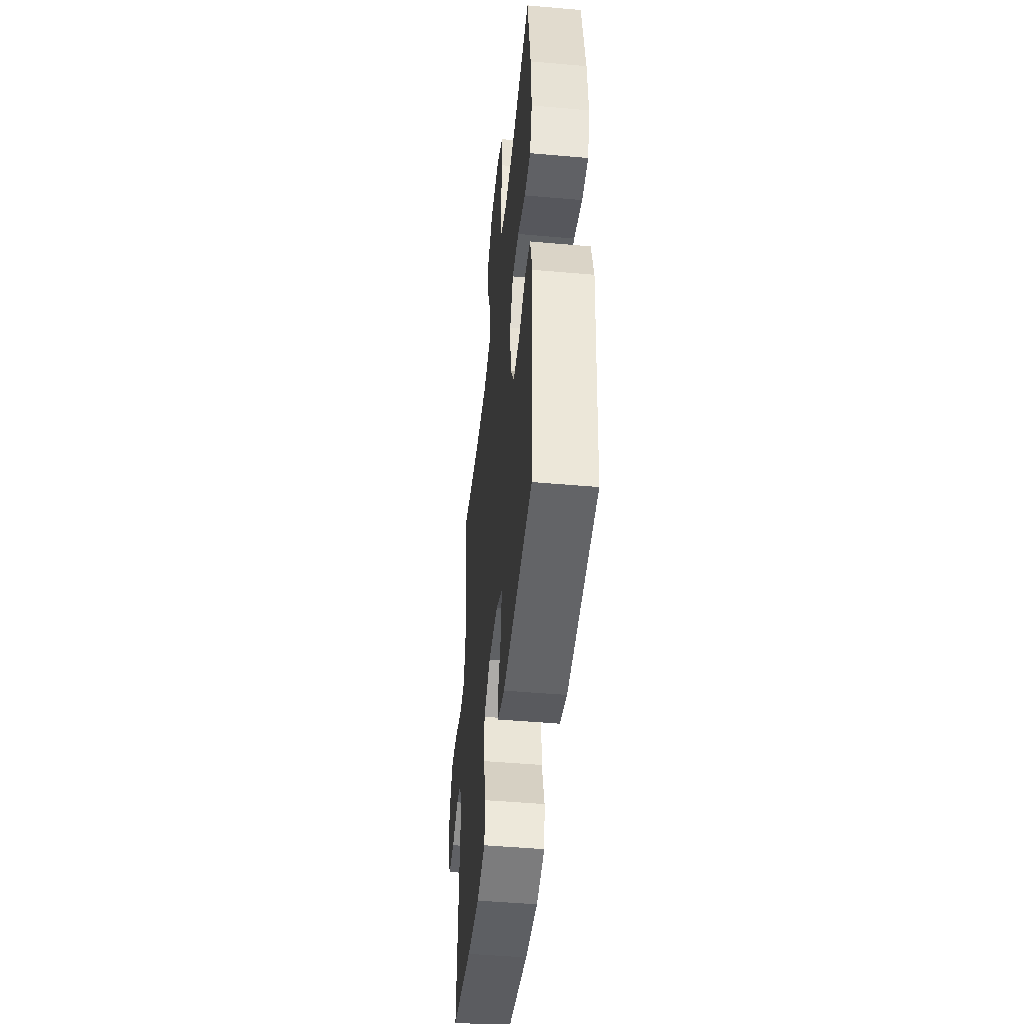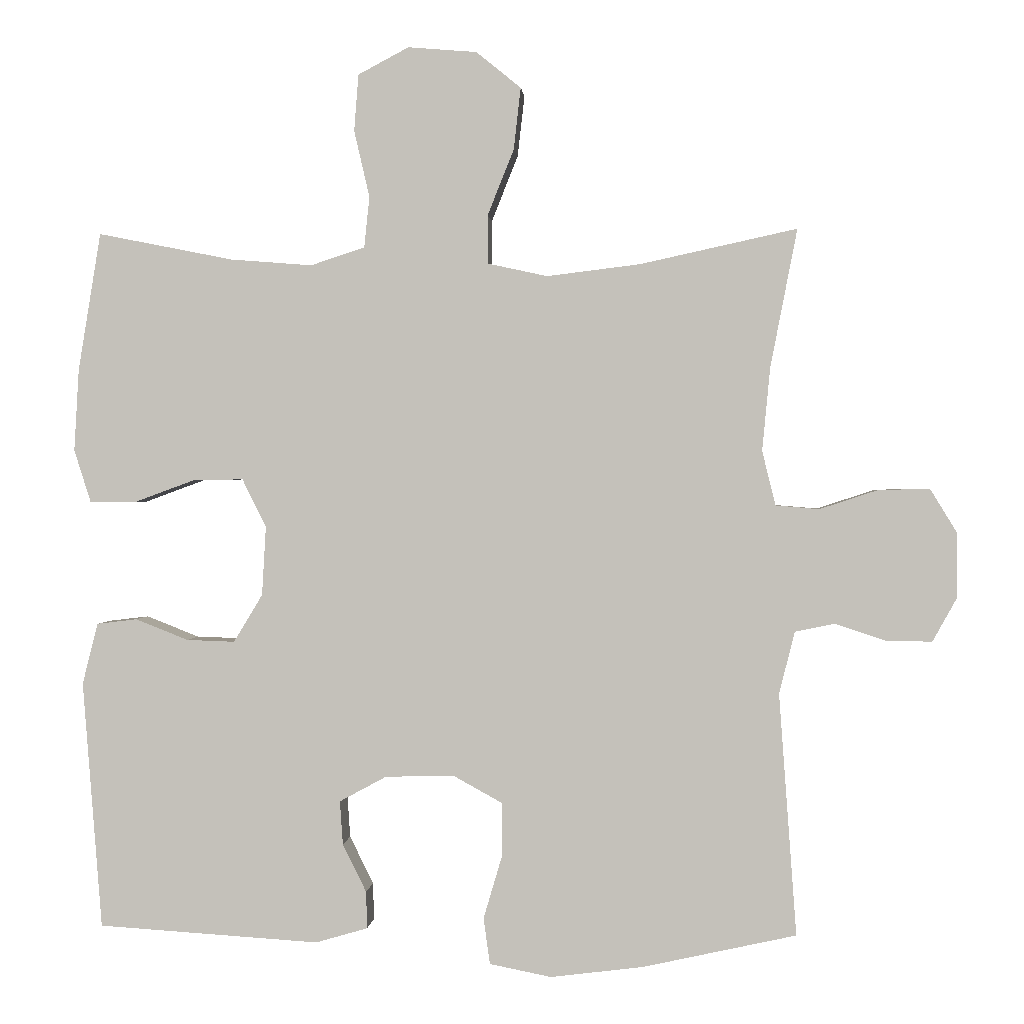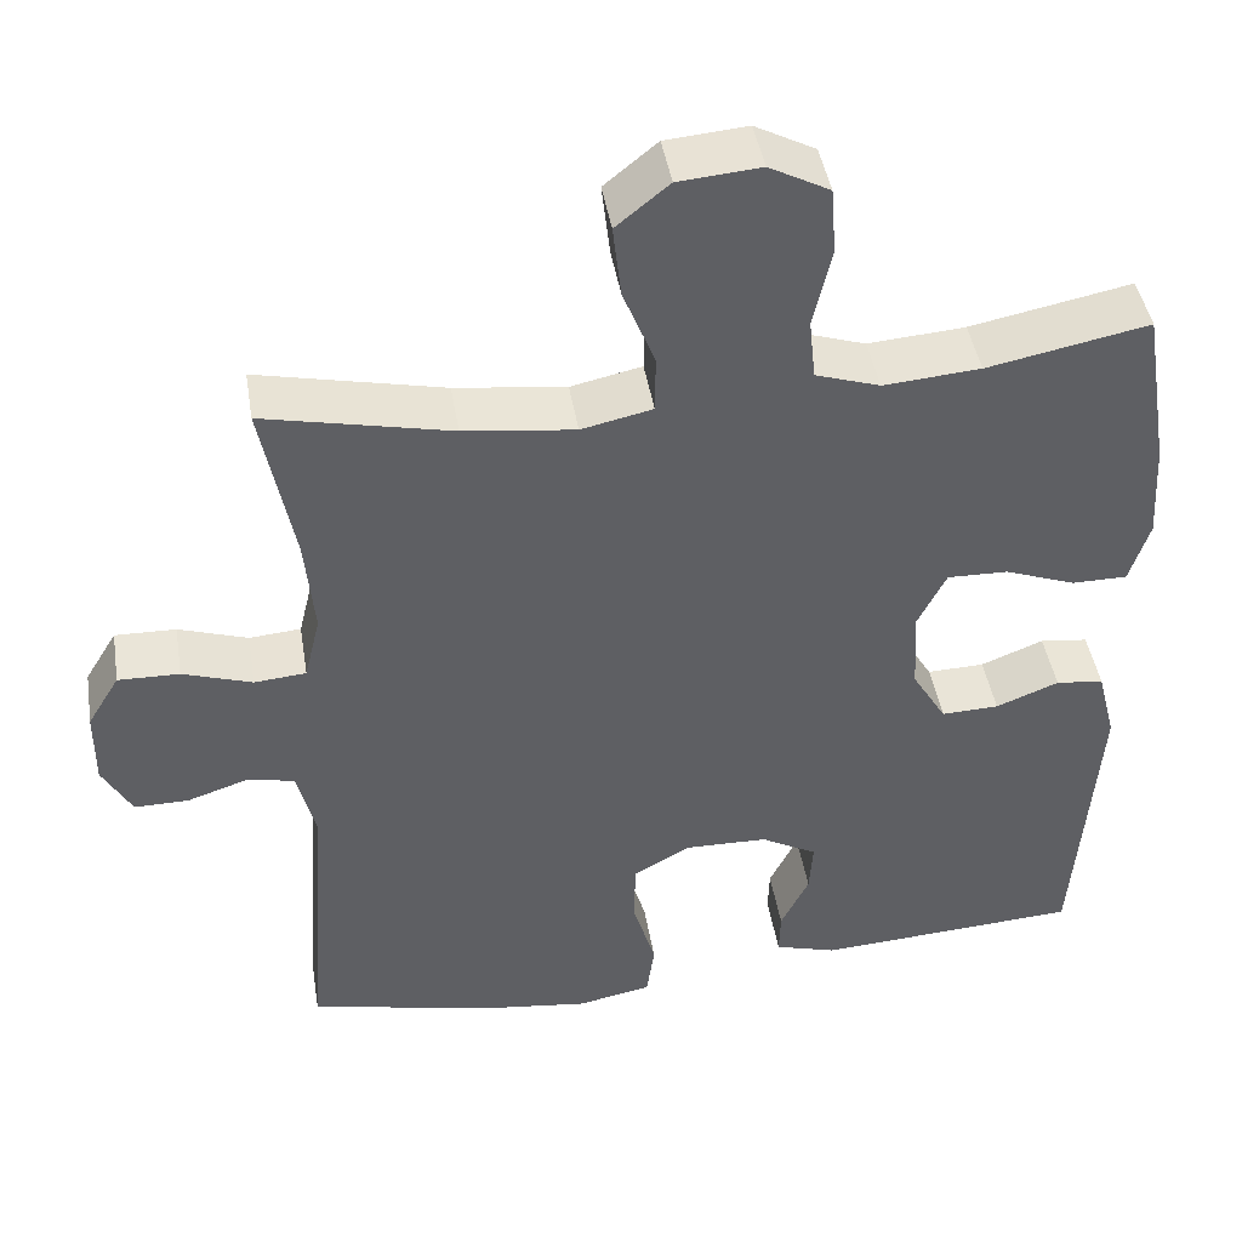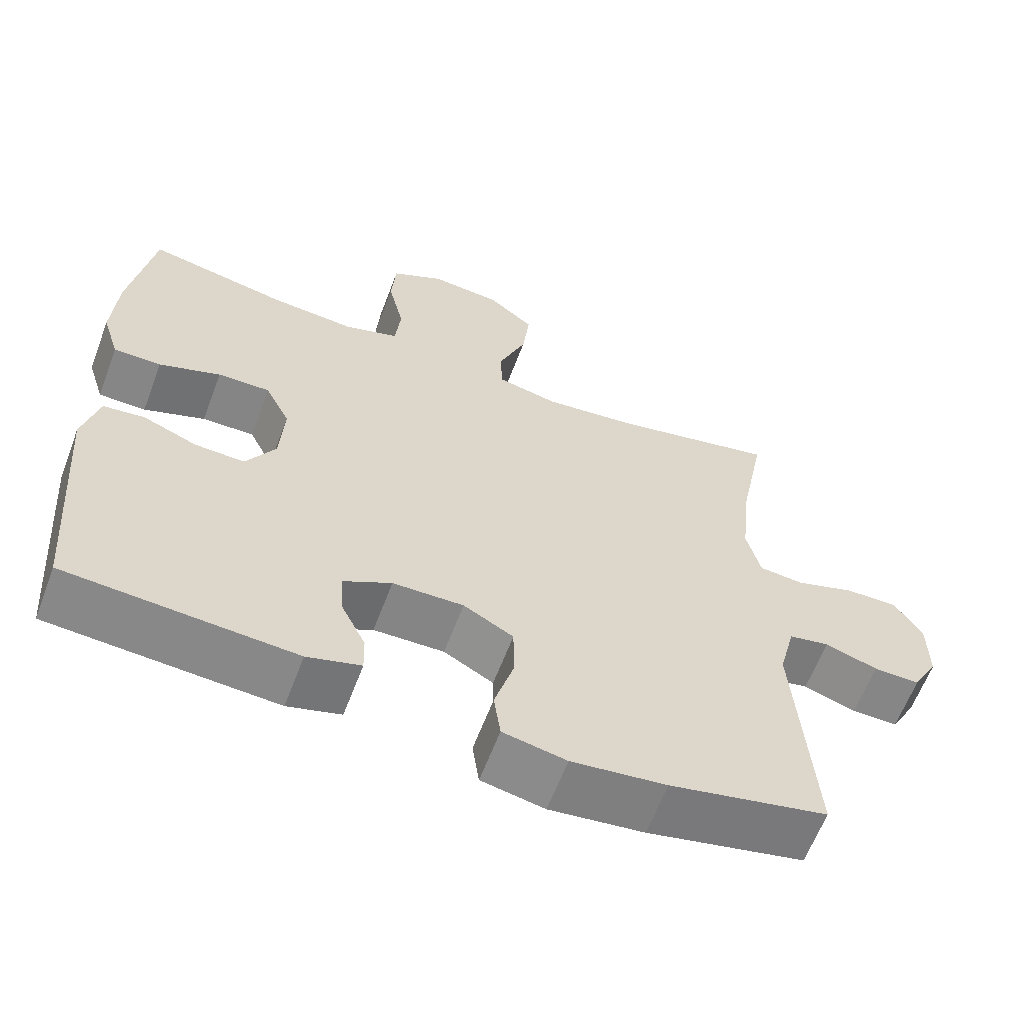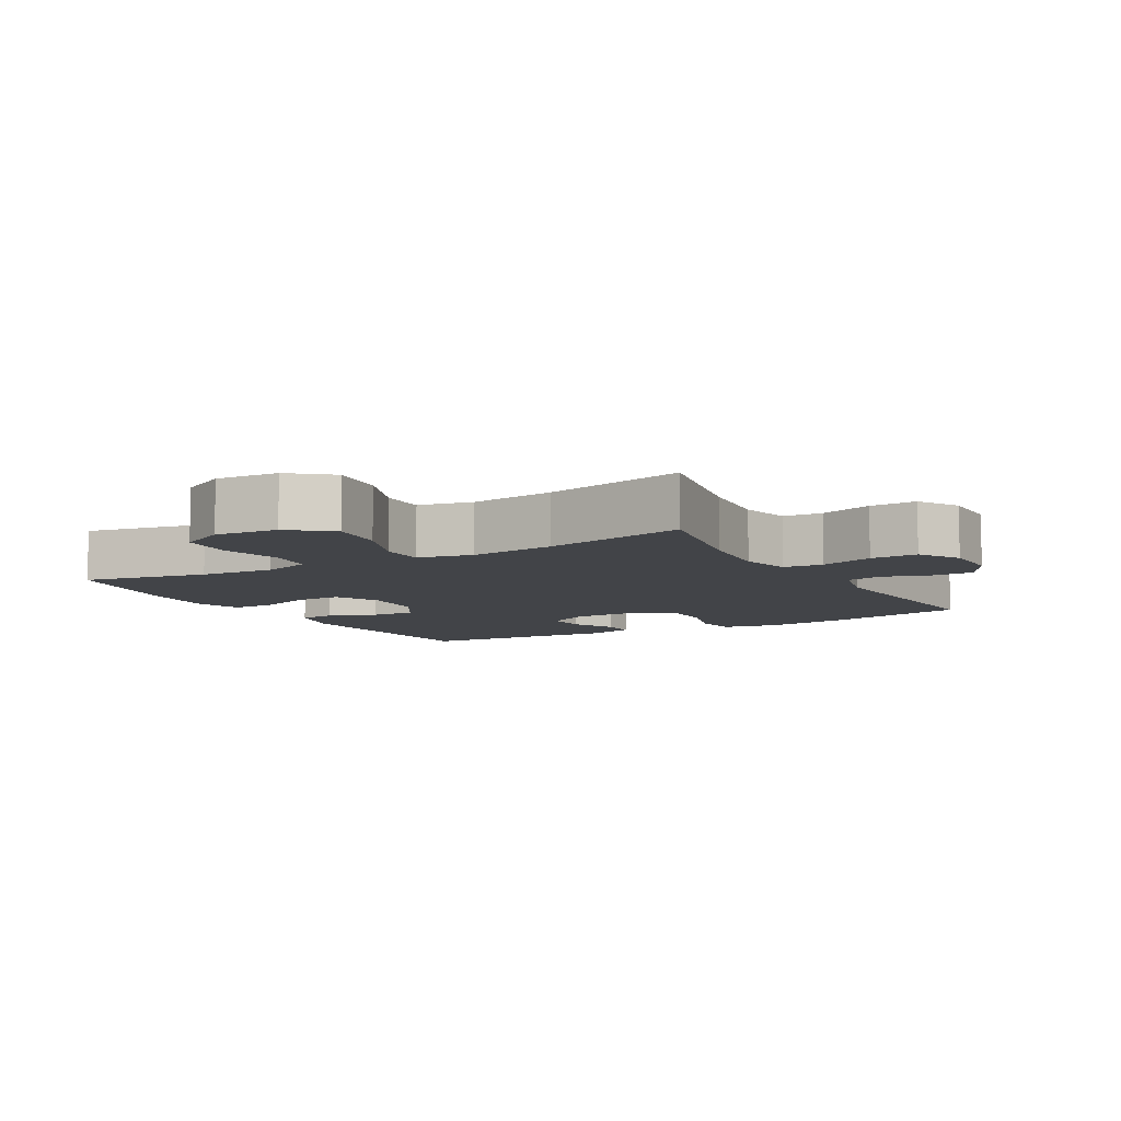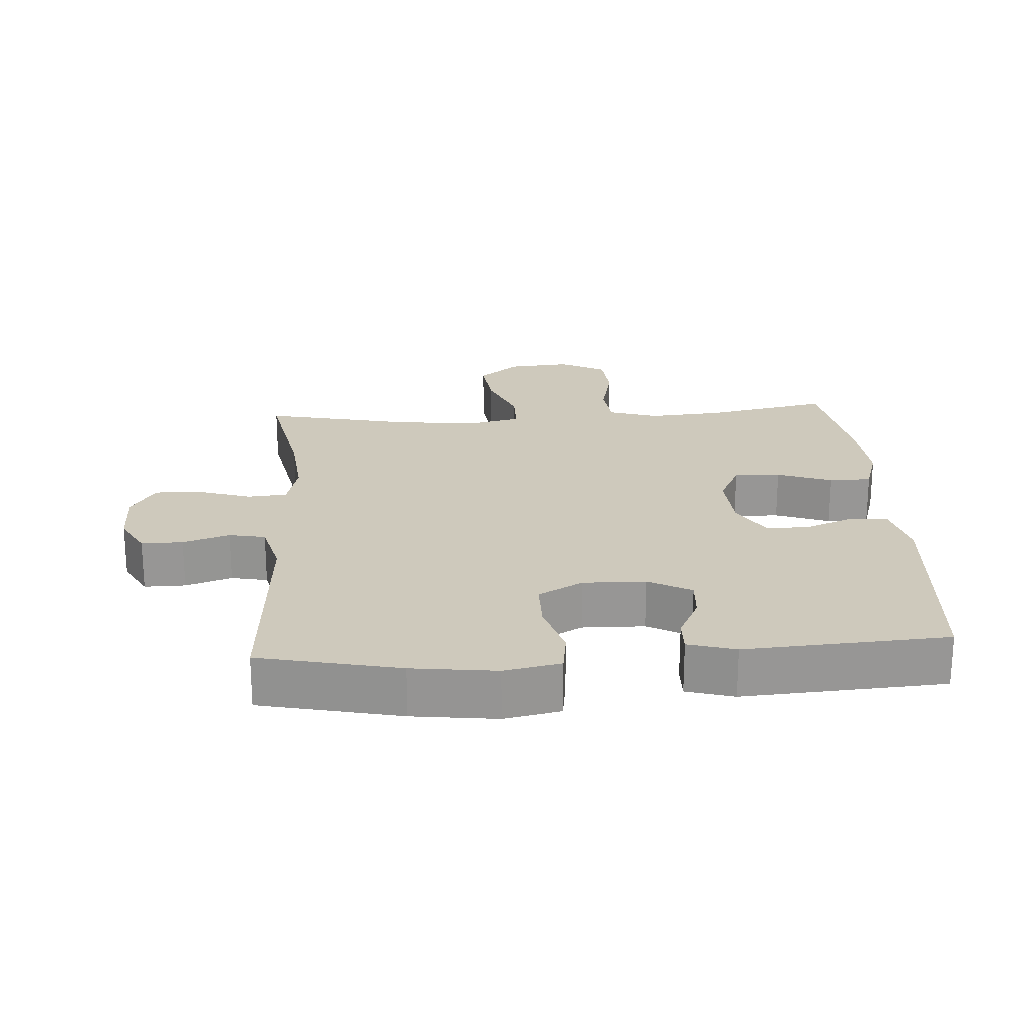
<metadata>
{"format":"obj","ext":"obj","renderer":"f3d","projection":"perspective","resolution":1024,"background":"white","views":[{"elev":-47.5,"azim":-95.7,"up":"+Z"},{"elev":0.8,"azim":4.4,"up":"+Z"},{"elev":44.0,"azim":170.7,"up":"+Z"},{"elev":-62.0,"azim":-20.7,"up":"+Z"},{"elev":-8.1,"azim":29.7,"up":"+Y"},{"elev":22.4,"azim":176.2,"up":"+Y"}]}
</metadata>
<code>
o path294
v -0.2148 0.0375 -0.5474
v -0.141 0.0375 -0.5259
v -0.1424 0.0375 -0.4732
v -0.1761 0.0375 -0.4051
v -0.1803 0.0375 -0.3434
v -0.1136 0.0375 -0.3071
v -0.01585 0.0375 -0.305
v 0.05306 0.0375 -0.343
v 0.05344 0.0375 -0.4204
v 0.02716 0.0375 -0.5092
v 0.03641 0.0375 -0.5747
v 0.124 0.0375 -0.592
v 0.2552 0.0375 -0.5756
v 0.4729 0.0375 -0.5274
v 0.4481 0.0375 -0.1836
v 0.4703 0.0375 -0.09597
v 0.5266 0.0375 -0.08436
v 0.5991 0.0375 -0.1084
v 0.6632 0.0375 -0.1089
v 0.698 0.0375 -0.04601
v 0.6976 0.0375 0.04426
v 0.6594 0.0375 0.1067
v 0.5867 0.0375 0.105
v 0.5043 0.0375 0.07787
v 0.4427 0.0375 0.08306
v 0.4237 0.0375 0.1603
v 0.4348 0.0375 0.278
v 0.4729 0.0375 0.4745
v 0.2506 0.0375 0.4259
v 0.1183 0.0375 0.4097
v 0.03366 0.0375 0.4281
v 0.03305 0.0375 0.4964
v 0.07076 0.0375 0.5909
v 0.08055 0.0375 0.6781
v 0.0172 0.0375 0.7296
v -0.08045 0.0375 0.7378
v -0.1525 0.0375 0.6997
v -0.1587 0.0375 0.6191
v -0.1368 0.0375 0.5249
v -0.1443 0.0375 0.4524
v -0.2211 0.0375 0.4274
v -0.3366 0.0375 0.4364
v -0.5288 0.0375 0.4745
v -0.5608 0.0375 0.2785
v -0.5676 0.0375 0.162
v -0.5439 0.0375 0.08765
v -0.4783 0.0375 0.08725
v -0.3936 0.0375 0.1184
v -0.3215 0.0375 0.1201
v -0.2874 0.0375 0.05183
v -0.2931 0.0375 -0.04641
v -0.3339 0.0375 -0.1142
v -0.4022 0.0375 -0.1119
v -0.477 0.0375 -0.08238
v -0.5341 0.0375 -0.08919
v -0.556 0.0375 -0.1761
v -0.5288 0.0375 -0.5274
v -0.2148 -0.0375 -0.5474
v -0.141 -0.0375 -0.5259
v -0.1424 -0.0375 -0.4732
v -0.1761 -0.0375 -0.4051
v -0.1803 -0.0375 -0.3434
v -0.1136 -0.0375 -0.3071
v -0.01585 -0.0375 -0.305
v 0.05306 -0.0375 -0.343
v 0.05344 -0.0375 -0.4204
v 0.02716 -0.0375 -0.5092
v 0.03641 -0.0375 -0.5747
v 0.124 -0.0375 -0.592
v 0.2552 -0.0375 -0.5756
v 0.4729 -0.0375 -0.5274
v 0.4481 -0.0375 -0.1836
v 0.4703 -0.0375 -0.09597
v 0.5266 -0.0375 -0.08436
v 0.5991 -0.0375 -0.1084
v 0.6632 -0.0375 -0.1089
v 0.698 -0.0375 -0.04601
v 0.6976 -0.0375 0.04426
v 0.6594 -0.0375 0.1067
v 0.5867 -0.0375 0.105
v 0.5043 -0.0375 0.07787
v 0.4427 -0.0375 0.08306
v 0.4237 -0.0375 0.1603
v 0.4348 -0.0375 0.278
v 0.4729 -0.0375 0.4745
v 0.2506 -0.0375 0.4259
v 0.1183 -0.0375 0.4097
v 0.03366 -0.0375 0.4281
v 0.03305 -0.0375 0.4964
v 0.07076 -0.0375 0.5909
v 0.08055 -0.0375 0.6781
v 0.0172 -0.0375 0.7296
v -0.08045 -0.0375 0.7378
v -0.1525 -0.0375 0.6997
v -0.1587 -0.0375 0.6191
v -0.1368 -0.0375 0.5249
v -0.1443 -0.0375 0.4524
v -0.2211 -0.0375 0.4274
v -0.3366 -0.0375 0.4364
v -0.5288 -0.0375 0.4745
v -0.5608 -0.0375 0.2785
v -0.5676 -0.0375 0.162
v -0.5439 -0.0375 0.08765
v -0.4783 -0.0375 0.08725
v -0.3936 -0.0375 0.1184
v -0.3215 -0.0375 0.1201
v -0.2874 -0.0375 0.05183
v -0.2931 -0.0375 -0.04641
v -0.3339 -0.0375 -0.1142
v -0.4022 -0.0375 -0.1119
v -0.477 -0.0375 -0.08238
v -0.5341 -0.0375 -0.08919
v -0.556 -0.0375 -0.1761
v -0.5288 -0.0375 -0.5274
v -0.5608 0.0375 0.2785
v -0.5676 0.0375 0.162
v -0.5439 0.0375 0.08765
v -0.5439 0.0375 0.08765
v -0.5341 0.0375 -0.08919
v -0.5341 0.0375 -0.08919
v -0.556 0.0375 -0.1761
v -0.5288 0.0375 0.4745
v -0.5288 0.0375 0.4745
v -0.4783 0.0375 0.08725
v -0.477 0.0375 -0.08238
v -0.5288 0.0375 -0.5274
v -0.5288 0.0375 -0.5274
v -0.3936 0.0375 0.1184
v -0.4022 0.0375 -0.1119
v -0.3366 0.0375 0.4364
v -0.3339 0.0375 -0.1142
v -0.3339 0.0375 -0.1142
v -0.3215 0.0375 0.1201
v -0.3215 0.0375 0.1201
v -0.2211 0.0375 0.4274
v -0.2931 0.0375 -0.04641
v -0.2148 0.0375 -0.5474
v -0.2874 0.0375 0.05183
v -0.1443 0.0375 0.4524
v -0.1443 0.0375 0.4524
v -0.1761 0.0375 -0.4051
v -0.1803 0.0375 -0.3434
v -0.1803 0.0375 -0.3434
v -0.141 0.0375 -0.5259
v -0.141 0.0375 -0.5259
v -0.1136 0.0375 -0.3071
v -0.1424 0.0375 -0.4732
v -0.1525 0.0375 0.6997
v -0.1587 0.0375 0.6191
v -0.1368 0.0375 0.5249
v -0.08045 0.0375 0.7378
v -0.01585 0.0375 -0.305
v 0.0172 0.0375 0.7296
v 0.05306 0.0375 -0.343
v 0.05306 0.0375 -0.343
v 0.08055 0.0375 0.6781
v 0.03366 0.0375 0.4281
v 0.03366 0.0375 0.4281
v 0.03305 0.0375 0.4964
v 0.05344 0.0375 -0.4204
v 0.02716 0.0375 -0.5092
v 0.03641 0.0375 -0.5747
v 0.03641 0.0375 -0.5747
v 0.07076 0.0375 0.5909
v 0.1183 0.0375 0.4097
v 0.124 0.0375 -0.592
v 0.2506 0.0375 0.4259
v 0.2552 0.0375 -0.5756
v 0.4729 0.0375 0.4745
v 0.4729 0.0375 0.4745
v 0.4348 0.0375 0.278
v 0.4237 0.0375 0.1603
v 0.4427 0.0375 0.08306
v 0.4427 0.0375 0.08306
v 0.5043 0.0375 0.07787
v 0.4729 0.0375 -0.5274
v 0.4729 0.0375 -0.5274
v 0.4481 0.0375 -0.1836
v 0.4703 0.0375 -0.09597
v 0.4703 0.0375 -0.09597
v 0.5266 0.0375 -0.08436
v 0.5867 0.0375 0.105
v 0.5991 0.0375 -0.1084
v 0.6594 0.0375 0.1067
v 0.6632 0.0375 -0.1089
v 0.6632 0.0375 -0.1089
v 0.6976 0.0375 0.04426
v 0.698 0.0375 -0.04601
v -0.5608 -0.0375 0.2785
v -0.5676 -0.0375 0.162
v -0.5439 -0.0375 0.08765
v -0.5439 -0.0375 0.08765
v -0.5341 -0.0375 -0.08919
v -0.5341 -0.0375 -0.08919
v -0.556 -0.0375 -0.1761
v -0.5288 -0.0375 0.4745
v -0.5288 -0.0375 0.4745
v -0.4783 -0.0375 0.08725
v -0.477 -0.0375 -0.08238
v -0.5288 -0.0375 -0.5274
v -0.5288 -0.0375 -0.5274
v -0.3936 -0.0375 0.1184
v -0.4022 -0.0375 -0.1119
v -0.3366 -0.0375 0.4364
v -0.3339 -0.0375 -0.1142
v -0.3339 -0.0375 -0.1142
v -0.3215 -0.0375 0.1201
v -0.3215 -0.0375 0.1201
v -0.2211 -0.0375 0.4274
v -0.2931 -0.0375 -0.04641
v -0.2148 -0.0375 -0.5474
v -0.2874 -0.0375 0.05183
v -0.1443 -0.0375 0.4524
v -0.1443 -0.0375 0.4524
v -0.1761 -0.0375 -0.4051
v -0.1803 -0.0375 -0.3434
v -0.1803 -0.0375 -0.3434
v -0.141 -0.0375 -0.5259
v -0.141 -0.0375 -0.5259
v -0.1136 -0.0375 -0.3071
v -0.1424 -0.0375 -0.4732
v -0.1525 -0.0375 0.6997
v -0.1587 -0.0375 0.6191
v -0.1368 -0.0375 0.5249
v -0.08045 -0.0375 0.7378
v -0.01585 -0.0375 -0.305
v 0.0172 -0.0375 0.7296
v 0.05306 -0.0375 -0.343
v 0.05306 -0.0375 -0.343
v 0.08055 -0.0375 0.6781
v 0.03366 -0.0375 0.4281
v 0.03366 -0.0375 0.4281
v 0.03305 -0.0375 0.4964
v 0.05344 -0.0375 -0.4204
v 0.02716 -0.0375 -0.5092
v 0.03641 -0.0375 -0.5747
v 0.03641 -0.0375 -0.5747
v 0.07076 -0.0375 0.5909
v 0.1183 -0.0375 0.4097
v 0.124 -0.0375 -0.592
v 0.2506 -0.0375 0.4259
v 0.2552 -0.0375 -0.5756
v 0.4729 -0.0375 0.4745
v 0.4729 -0.0375 0.4745
v 0.4348 -0.0375 0.278
v 0.4237 -0.0375 0.1603
v 0.4427 -0.0375 0.08306
v 0.4427 -0.0375 0.08306
v 0.5043 -0.0375 0.07787
v 0.4729 -0.0375 -0.5274
v 0.4729 -0.0375 -0.5274
v 0.4481 -0.0375 -0.1836
v 0.4703 -0.0375 -0.09597
v 0.4703 -0.0375 -0.09597
v 0.5266 -0.0375 -0.08436
v 0.5867 -0.0375 0.105
v 0.5991 -0.0375 -0.1084
v 0.6594 -0.0375 0.1067
v 0.6632 -0.0375 -0.1089
v 0.6632 -0.0375 -0.1089
v 0.6976 -0.0375 0.04426
v 0.698 -0.0375 -0.04601
f 213 207 231
f 190 202 189
f 198 190 191
f 212 226 239
f 253 247 226
f 205 216 220
f 252 242 250
f 262 257 259
f 226 210 220
f 215 211 221
f 205 220 210
f 195 200 216
f 240 235 236
f 203 195 216
f 189 202 204
f 224 213 233
f 228 234 242
f 239 246 241
f 256 257 261
f 255 257 256
f 234 235 240
f 231 212 239
f 204 207 209
f 193 195 199
f 221 211 218
f 227 225 238
f 216 200 215
f 241 245 243
f 209 207 213
f 241 246 245
f 233 213 231
f 253 255 249
f 210 226 212
f 199 195 203
f 253 226 228
f 203 216 205
f 247 253 249
f 202 190 198
f 227 238 230
f 253 228 252
f 249 255 256
f 222 223 225
f 261 257 262
f 224 238 223
f 256 261 258
f 242 234 240
f 238 224 233
f 231 207 212
f 204 202 207
f 211 215 200
f 252 228 242
f 246 226 247
f 189 204 196
f 223 238 225
f 239 226 246
f 44 45 102 101
f 45 118 192 102
f 120 56 113 194
f 123 44 101 197
f 46 47 104 103
f 54 55 112 111
f 56 127 201 113
f 47 48 105 104
f 53 54 111 110
f 42 43 100 99
f 132 53 110 206
f 48 134 208 105
f 41 42 99 98
f 51 52 109 108
f 57 1 58 114
f 49 50 107 106
f 50 51 108 107
f 140 41 98 214
f 4 143 217 61
f 1 145 219 58
f 5 6 63 62
f 3 4 61 60
f 2 3 60 59
f 37 38 95 94
f 38 39 96 95
f 36 37 94 93
f 39 40 97 96
f 6 7 64 63
f 35 36 93 92
f 7 155 229 64
f 34 35 92 91
f 158 32 89 232
f 9 10 67 66
f 10 163 237 67
f 33 34 91 90
f 32 33 90 89
f 30 31 88 87
f 11 12 69 68
f 8 9 66 65
f 29 30 87 86
f 12 13 70 69
f 170 29 86 244
f 27 28 85 84
f 26 27 84 83
f 174 26 83 248
f 24 25 82 81
f 177 15 72 251
f 13 14 71 70
f 15 180 254 72
f 16 17 74 73
f 23 24 81 80
f 17 18 75 74
f 22 23 80 79
f 18 186 260 75
f 21 22 79 78
f 20 21 78 77
f 19 20 77 76
f 139 157 133
f 116 115 128
f 124 117 116
f 138 165 152
f 179 152 173
f 131 146 142
f 178 176 168
f 188 185 183
f 152 146 136
f 141 147 137
f 131 136 146
f 121 142 126
f 166 162 161
f 129 142 121
f 115 130 128
f 150 159 139
f 154 168 160
f 165 167 172
f 182 187 183
f 181 182 183
f 160 166 161
f 157 165 138
f 130 135 133
f 119 125 121
f 147 144 137
f 153 164 151
f 142 141 126
f 167 169 171
f 135 139 133
f 167 171 172
f 159 157 139
f 179 175 181
f 136 138 152
f 125 129 121
f 179 154 152
f 129 131 142
f 173 175 179
f 128 124 116
f 153 156 164
f 179 178 154
f 175 182 181
f 148 151 149
f 187 188 183
f 150 149 164
f 182 184 187
f 168 166 160
f 164 159 150
f 157 138 133
f 130 133 128
f 137 126 141
f 178 168 154
f 172 173 152
f 115 122 130
f 149 151 164
f 165 172 152

</code>
